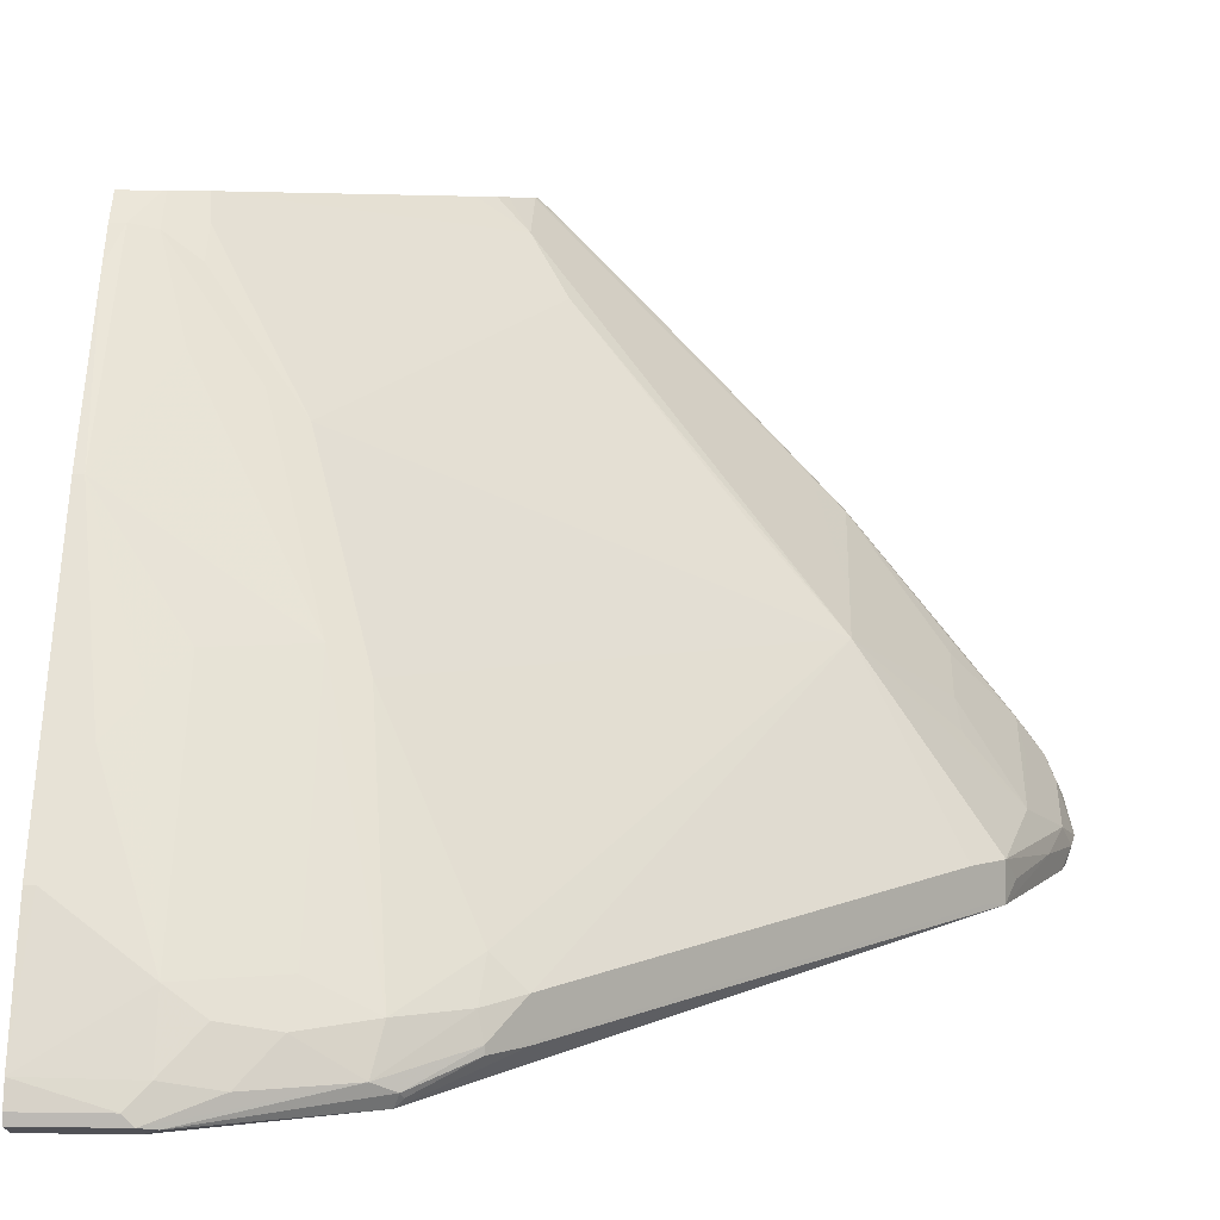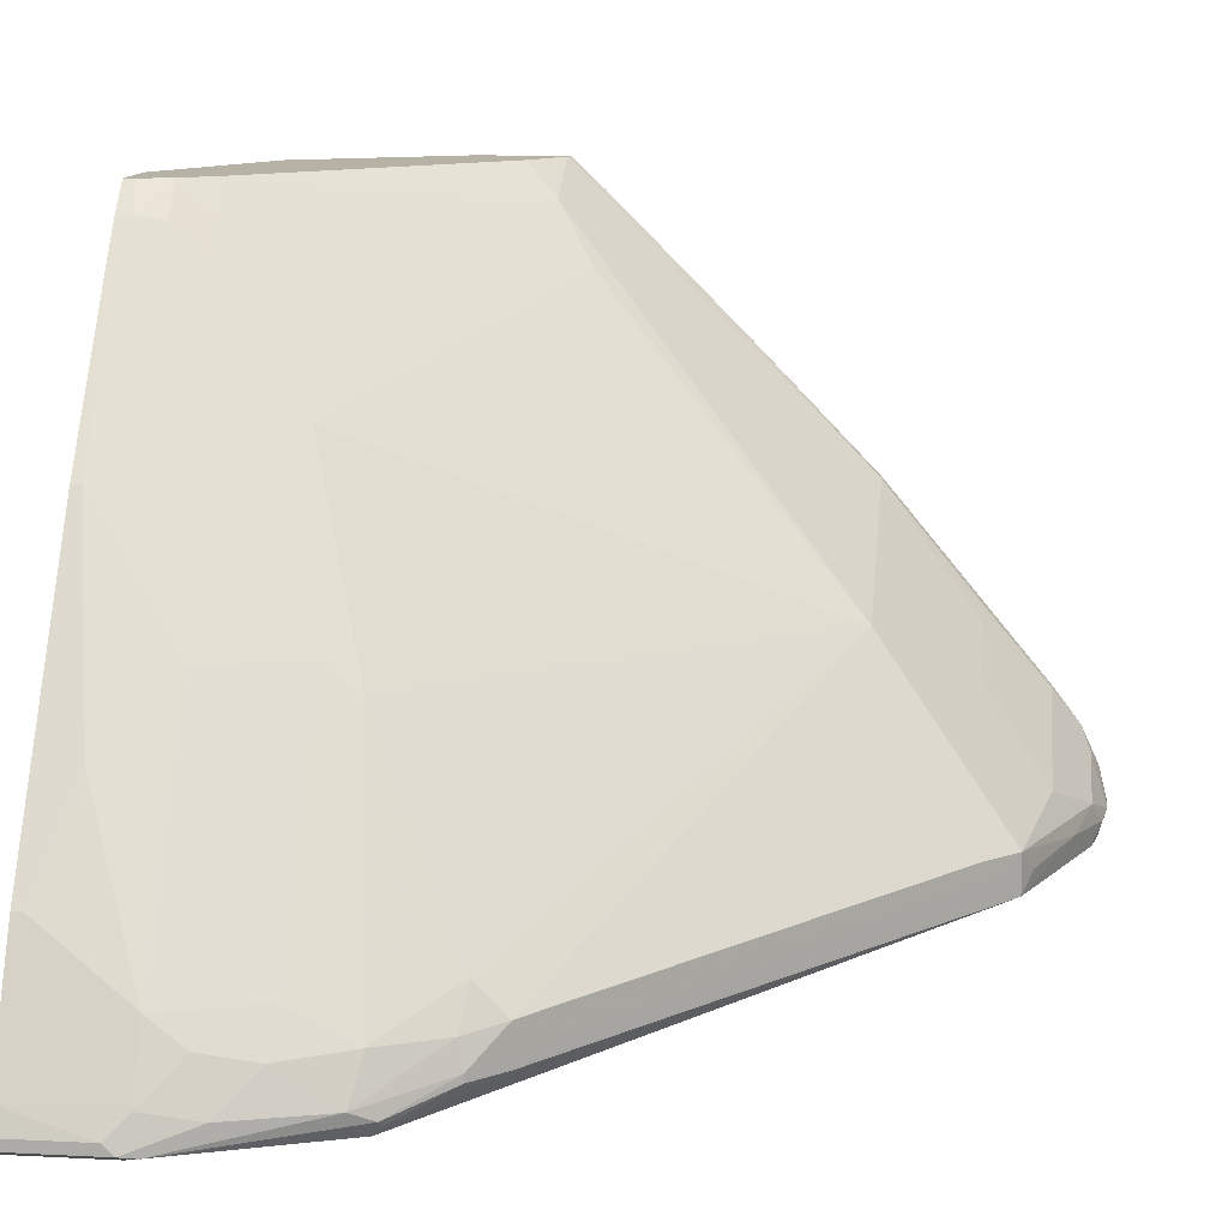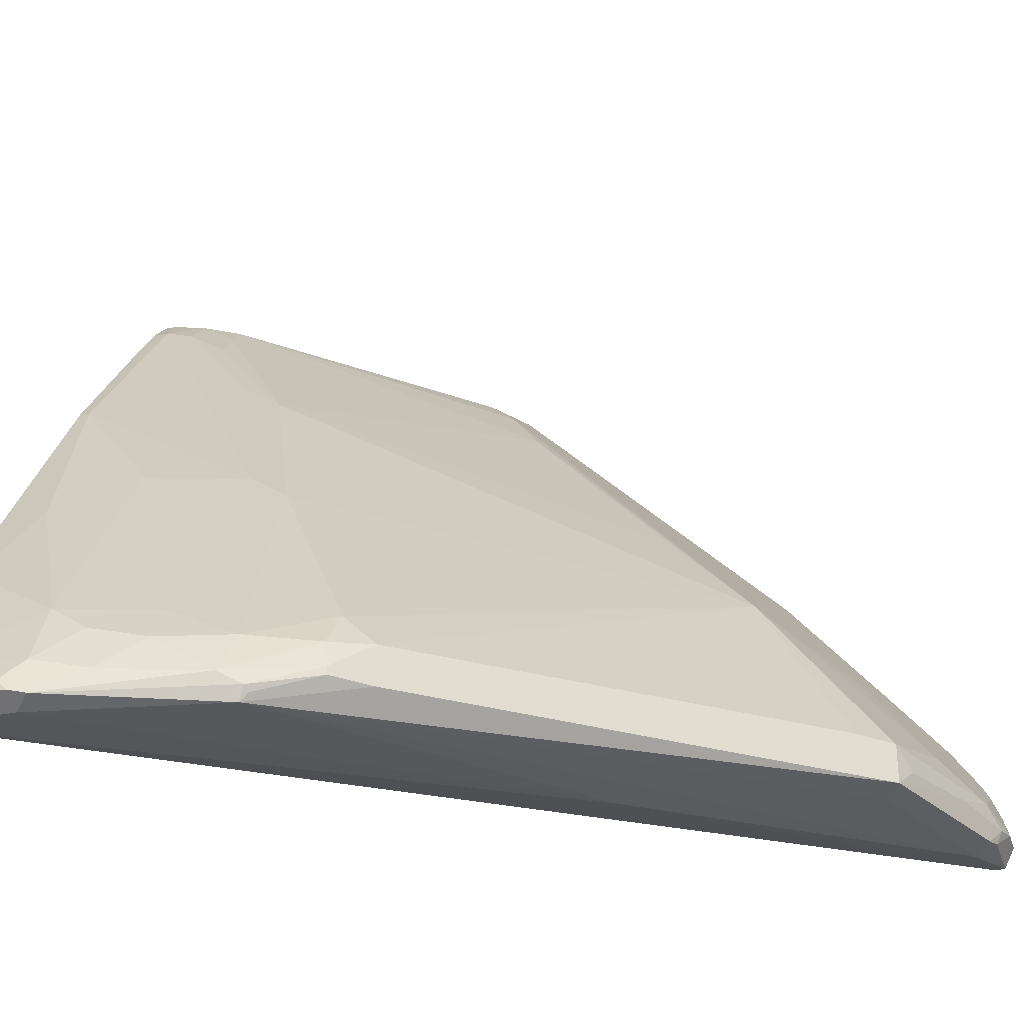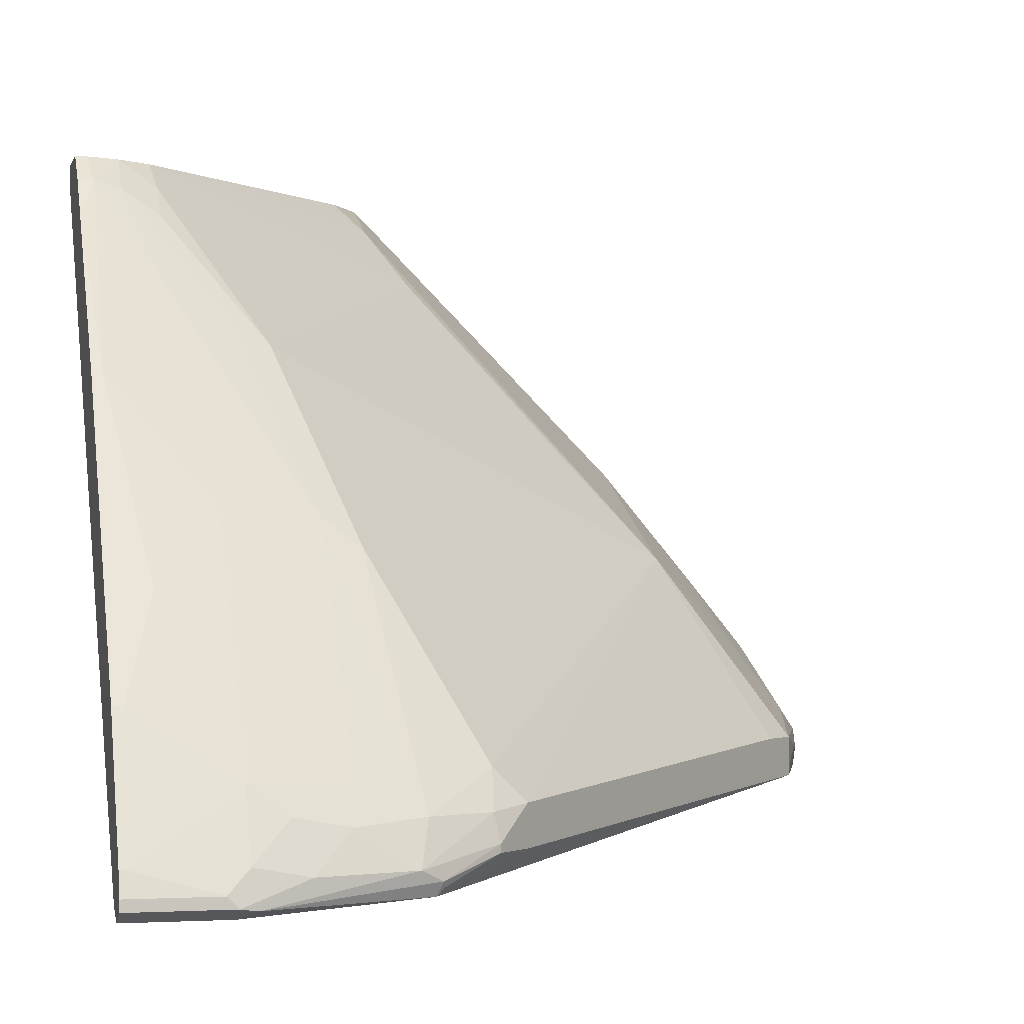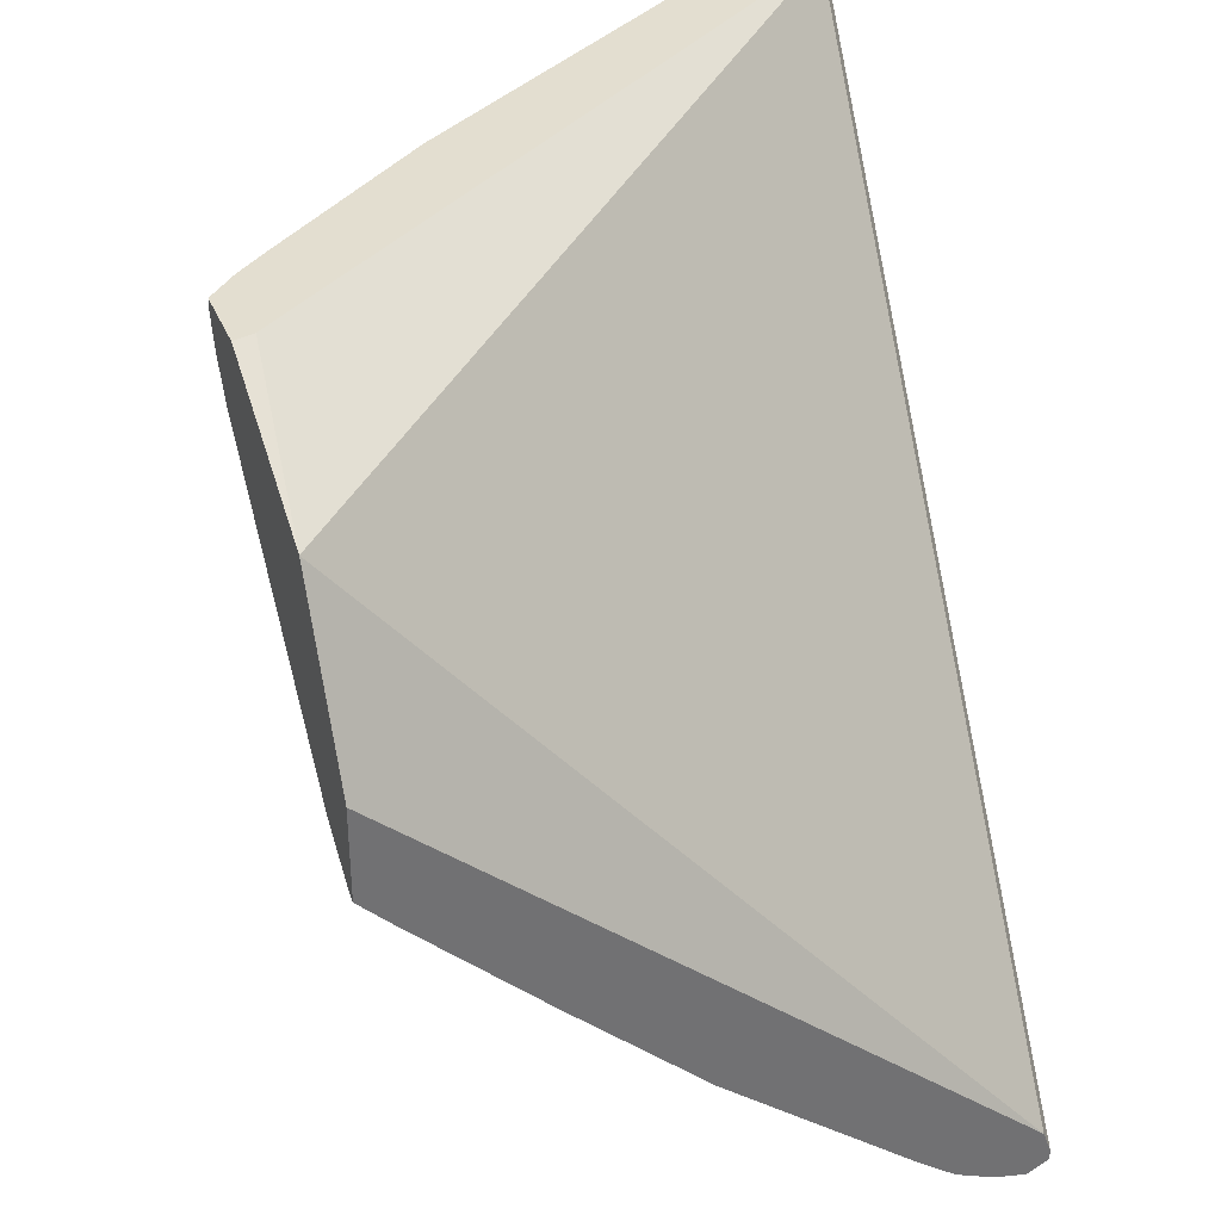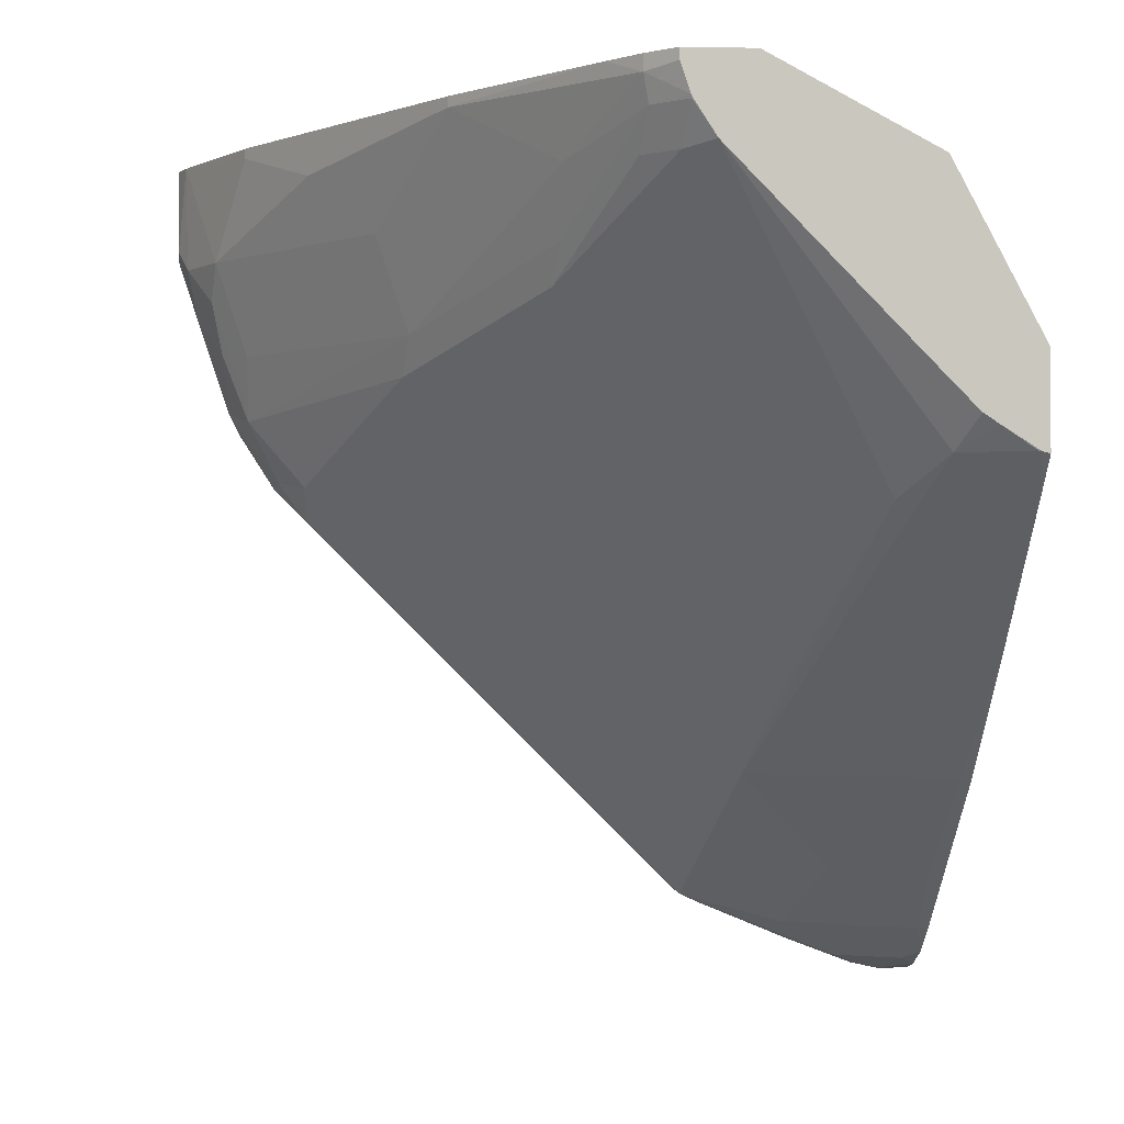
<metadata>
{"format":"obj","ext":"obj","renderer":"f3d","projection":"perspective","resolution":1024,"background":"white","views":[{"elev":6.2,"azim":92.6,"up":"+Y"},{"elev":12.2,"azim":96.7,"up":"+Y"},{"elev":-30.6,"azim":106.1,"up":"+Y"},{"elev":-1.8,"azim":75.7,"up":"+Y"},{"elev":35.7,"azim":-110.8,"up":"+Z"},{"elev":-1.2,"azim":175.5,"up":"+Z"}]}
</metadata>
<code>
v 0.1636 -0.1358 -0.2583
v 0.2175 -0.1358 -0.1562
v 0.1636 -0.1358 -0.3147
v 0.1636 -0.5187 -0.6044
v 0.6195 -0.565 -0.1025
v 0.3215 -0.1483 -0.1025
v 0.3181 -0.1358 -0.1025
v 0.1683 -0.1358 -0.3136
v 0.1636 -0.1553 -0.3349
v 0.1636 -0.5242 -0.6195
v 0.6331 -0.5718 -0.1025
v 0.3604 -0.1358 -0.1025
v 0.1636 -0.1757 -0.3553
v 0.1911 -0.1358 -0.2991
v 0.1702 -0.1362 -0.3132
v 0.1702 -0.177 -0.354
v 0.1702 -0.2995 -0.4765
v 0.1636 -0.5242 -0.6263
v 0.2042 -0.531 -0.6126
v 0.3881 -0.5514 -0.4288
v 0.6331 -0.5718 -0.1634
v 0.6467 -0.565 -0.1025
v 0.368 -0.1434 -0.1025
v 0.3604 -0.1358 -0.1094
v 0.1636 -0.2165 -0.3962
v 0.2111 -0.1566 -0.3132
v 0.2 -0.1358 -0.2932
v 0.2111 -0.1974 -0.354
v 0.2519 -0.3608 -0.4969
v 0.1702 -0.32 -0.4969
v 0.1636 -0.5241 -0.6263
v 0.2042 -0.5242 -0.6263
v 0.2145 -0.5259 -0.6229
v 0.3064 -0.531 -0.5718
v 0.6025 -0.5667 -0.2757
v 0.6433 -0.5667 -0.1736
v 0.6467 -0.5582 -0.1025
v 0.6467 -0.565 -0.1634
v 0.3778 -0.1532 -0.1025
v 0.3778 -0.1532 -0.1124
v 0.3544 -0.1358 -0.1274
v 0.1636 -0.237 -0.4166
v 0.2349 -0.194 -0.337
v 0.2927 -0.3812 -0.4969
v 0.2114 -0.1358 -0.2817
v 0.34 -0.1358 -0.1502
v 0.1906 -0.4016 -0.5582
v 0.1636 -0.32 -0.4969
v 0.1736 -0.3982 -0.5616
v 0.1702 -0.4425 -0.599
v 0.1636 -0.5105 -0.6331
v 0.1838 -0.5105 -0.6331
v 0.2008 -0.514 -0.6297
v 0.2451 -0.5105 -0.6126
v 0.3166 -0.5259 -0.582
v 0.6025 -0.5616 -0.2809
v 0.6059 -0.5582 -0.2791
v 0.5616 -0.5463 -0.337
v 0.6127 -0.5514 -0.2655
v 0.6412 -0.5433 -0.1025
v 0.6467 -0.5582 -0.1566
v 0.6399 -0.5446 -0.1702
v 0.6331 -0.5514 -0.2043
v 0.3961 -0.1758 -0.1025
v 0.4765 -0.2791 -0.1089
v 0.4152 -0.2178 -0.1498
v 0.3744 -0.1566 -0.1294
v 0.354 -0.1362 -0.1294
v 0.3536 -0.1358 -0.129
v 0.2757 -0.3166 -0.4391
v 0.3574 -0.1532 -0.1532
v 0.4187 -0.2553 -0.2145
v 0.5412 -0.4595 -0.2962
v 0.5616 -0.5003 -0.3166
v 0.5616 -0.5207 -0.337
v 0.337 -0.5003 -0.5616
v 0.3166 -0.5003 -0.582
v 0.2519 -0.4833 -0.599
v 0.2553 -0.4391 -0.5616
v 0.2315 -0.4221 -0.5582
v 0.5003 -0.3778 -0.2553
v 0.1636 -0.4425 -0.599
v 0.194 -0.4595 -0.6025
v 0.1636 -0.4656 -0.6167
v 0.1636 -0.49 -0.6279
v 0.1736 -0.4799 -0.6229
v 0.2145 -0.5003 -0.6229
v 0.303 -0.514 -0.5889
v 0.3268 -0.5233 -0.5718
v 0.337 -0.5259 -0.5616
v 0.582 -0.5463 -0.3166
v 0.582 -0.5412 -0.3166
v 0.5786 -0.5242 -0.3132
v 0.5991 -0.5242 -0.2723
v 0.6161 -0.5276 -0.2281
v 0.5991 -0.4629 -0.1089
v 0.5991 -0.4629 -0.1025
v 0.6195 -0.5038 -0.1702
v 0.6365 -0.548 -0.1872
v 0.6229 -0.5207 -0.194
v 0.4765 -0.2791 -0.1025
v 0.5174 -0.3404 -0.1089
v 0.5582 -0.4016 -0.1294
v 0.5378 -0.3812 -0.1498
v 0.5174 -0.3608 -0.1702
v 0.4969 -0.3608 -0.2315
v 0.4152 -0.2383 -0.1906
v 0.3778 -0.1736 -0.1532
v 0.3268 -0.5105 -0.5718
v 0.5991 -0.5038 -0.2315
v 0.6025 -0.5207 -0.2553
v 0.5582 -0.4016 -0.1025
v 0.5174 -0.3404 -0.1025
f 55 77 109
f 55 88 77
f 54 77 88
f 51 85 52
f 54 87 77
f 52 87 53
f 53 87 54
f 52 85 86
f 52 86 87
f 55 109 89
f 54 88 55
f 55 89 90
f 59 94 95
f 55 91 58
f 56 58 91
f 56 91 57
f 57 91 92
f 57 92 59
f 59 92 93
f 59 93 94
f 59 95 63
f 60 96 97
f 50 84 82
f 60 61 62
f 55 90 91
f 50 83 84
f 41 68 69
f 47 50 49
f 60 62 98
f 40 66 67
f 40 67 41
f 40 64 65
f 41 67 68
f 43 70 44
f 43 46 71
f 43 71 72
f 43 72 70
f 44 73 74
f 44 74 75
f 50 78 83
f 44 75 76
f 44 77 78
f 44 78 79
f 44 79 80
f 44 80 47
f 44 70 72
f 44 72 81
f 44 81 73
f 46 69 68
f 46 68 71
f 47 80 78
f 47 78 50
f 44 76 77
f 60 98 96
f 98 104 103
f 62 100 98
f 78 80 79
f 81 107 106
f 81 106 94
f 83 87 84
f 84 87 86
f 84 86 85
f 89 109 92
f 89 92 91
f 89 91 90
f 94 106 110
f 94 110 111
f 78 87 83
f 94 111 100
f 96 103 112
f 96 112 97
f 96 98 103
f 98 105 104
f 98 100 111
f 98 111 110
f 98 110 106
f 98 106 105
f 102 113 112
f 102 112 103
f 40 65 66
f 94 100 95
f 62 99 100
f 77 87 78
f 75 109 76
f 62 63 99
f 63 95 100
f 63 100 99
f 64 101 65
f 65 101 113
f 65 113 102
f 65 102 103
f 65 103 104
f 65 104 105
f 65 105 106
f 65 106 66
f 76 109 77
f 66 106 67
f 67 107 72
f 67 72 108
f 67 108 68
f 68 108 71
f 71 108 72
f 72 107 81
f 73 94 74
f 74 94 93
f 74 93 75
f 75 93 92
f 75 92 109
f 67 106 107
f 39 64 40
f 73 81 94
f 38 59 63
f 3 8 9
f 4 10 11
f 5 11 22
f 5 22 37
f 38 63 62
f 5 37 60
f 5 60 97
f 5 97 112
f 5 112 113
f 5 113 101
f 5 101 64
f 2 4 5
f 5 64 39
f 5 23 12
f 5 12 7
f 5 7 6
f 8 13 9
f 8 14 15
f 8 15 16
f 8 16 17
f 8 17 13
f 10 18 19
f 10 19 20
f 10 20 11
f 5 39 23
f 11 21 36
f 2 6 7
f 1 4 2
f 1 2 7
f 1 7 12
f 1 12 24
f 1 24 41
f 1 41 69
f 1 69 46
f 1 46 45
f 1 45 27
f 1 27 14
f 1 14 8
f 1 8 3
f 2 5 6
f 1 3 9
f 1 13 25
f 1 25 42
f 1 42 48
f 1 48 82
f 1 82 84
f 1 84 85
f 1 85 51
f 1 51 31
f 1 31 18
f 1 18 10
f 1 10 4
f 1 9 13
f 11 36 38
f 4 11 5
f 11 20 21
f 26 46 43
f 28 44 29
f 29 44 47
f 29 47 30
f 30 48 42
f 30 47 49
f 30 49 50
f 30 50 82
f 30 82 48
f 31 51 52
f 31 52 32
f 32 52 53
f 32 53 33
f 33 53 54
f 33 54 55
f 33 55 34
f 34 55 35
f 35 56 57
f 35 57 36
f 35 55 58
f 35 58 56
f 36 57 59
f 11 38 22
f 37 61 60
f 38 62 61
f 26 45 46
f 26 27 45
f 36 59 38
f 26 43 44
f 26 44 28
f 12 23 24
f 14 26 15
f 14 27 26
f 15 26 28
f 15 28 16
f 16 28 17
f 17 29 30
f 17 30 42
f 17 42 25
f 17 28 29
f 18 31 32
f 13 17 25
f 18 33 19
f 18 32 33
f 23 40 24
f 23 39 40
f 22 61 37
f 22 38 61
f 24 40 41
f 20 35 21
f 19 35 20
f 19 34 35
f 19 33 34
f 21 35 36

</code>
